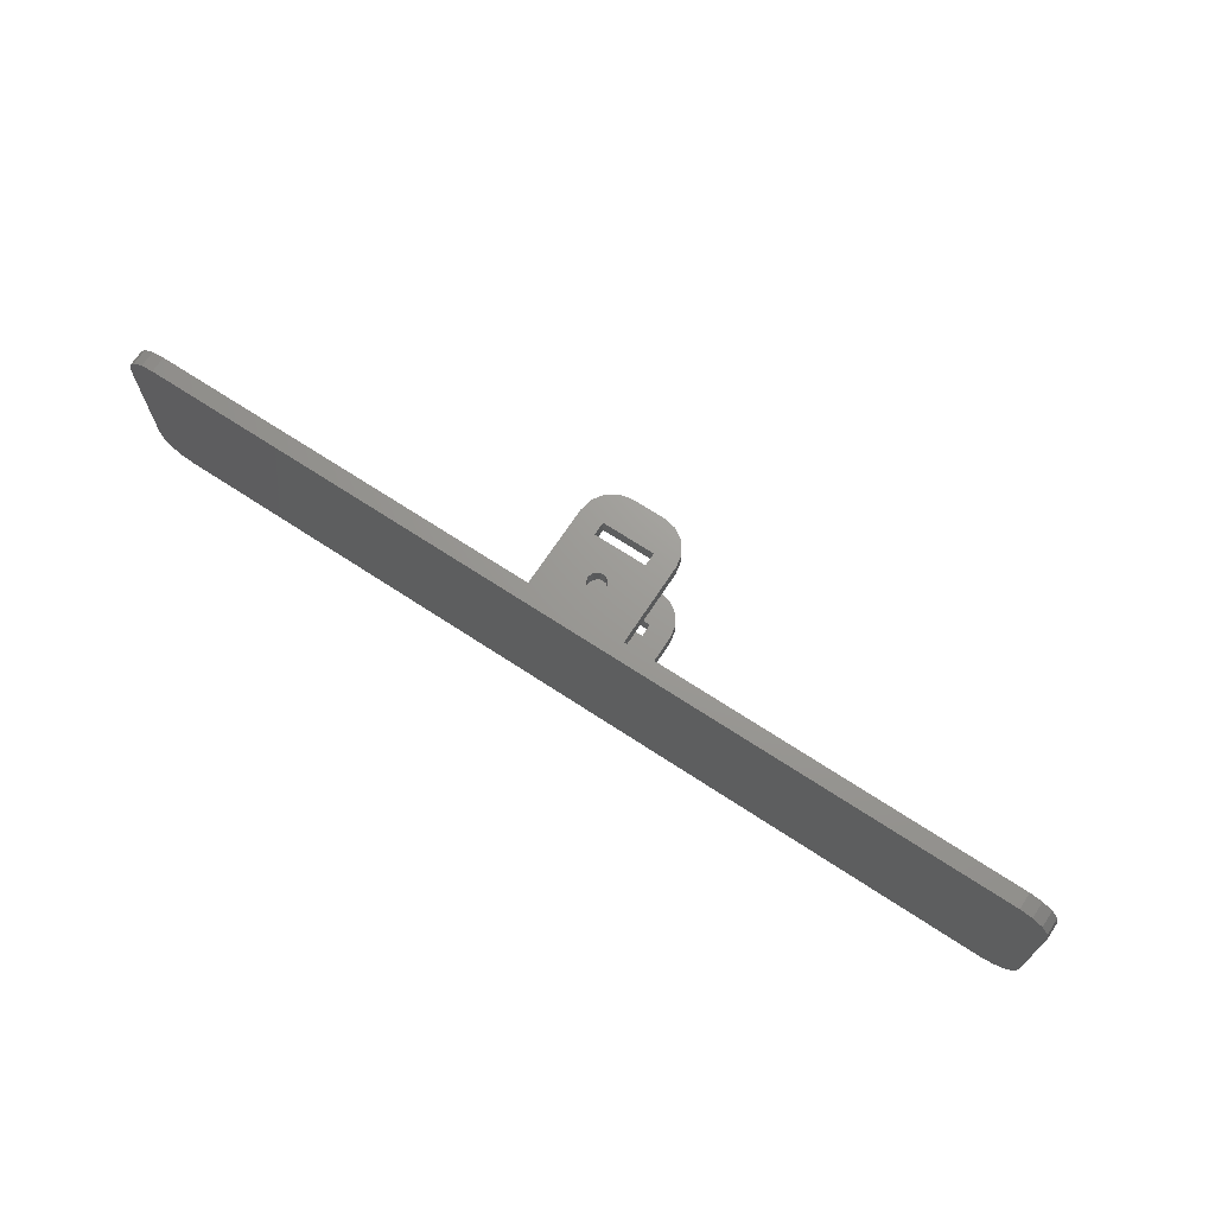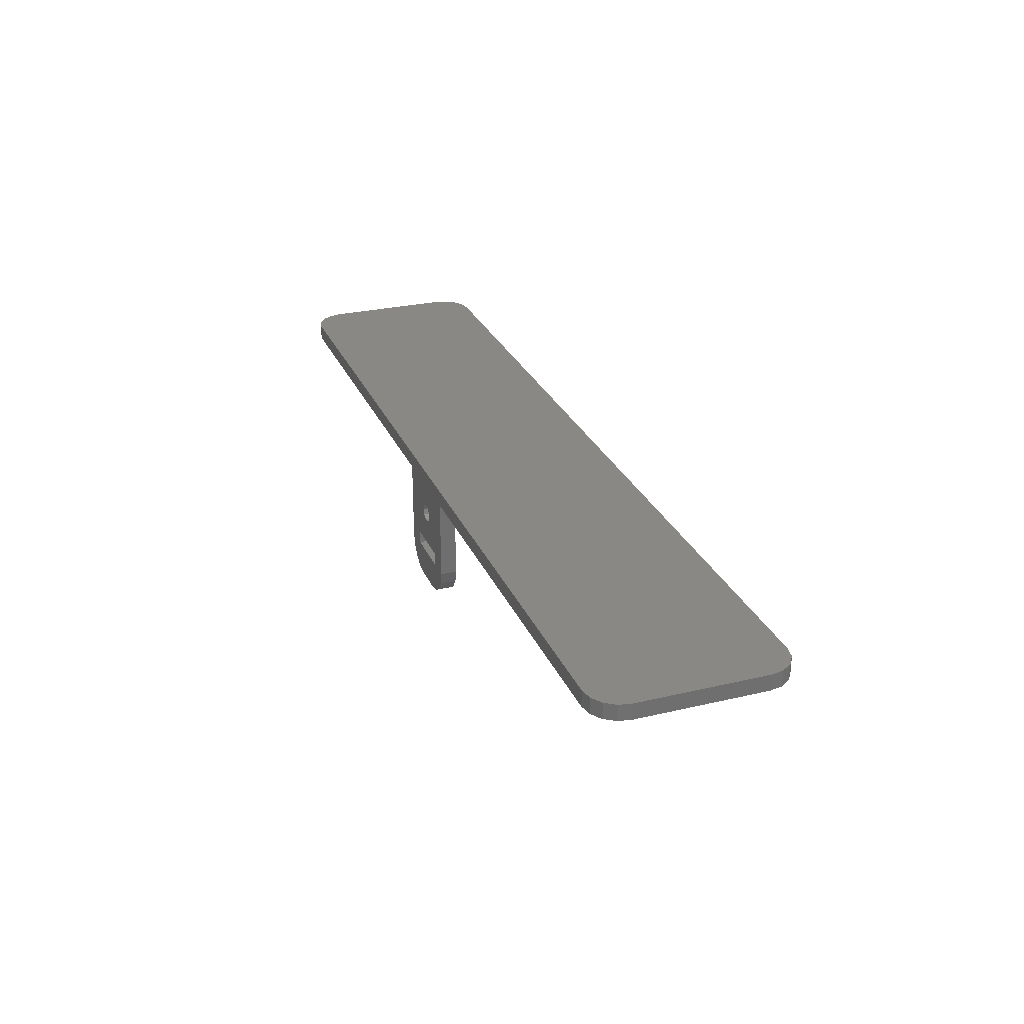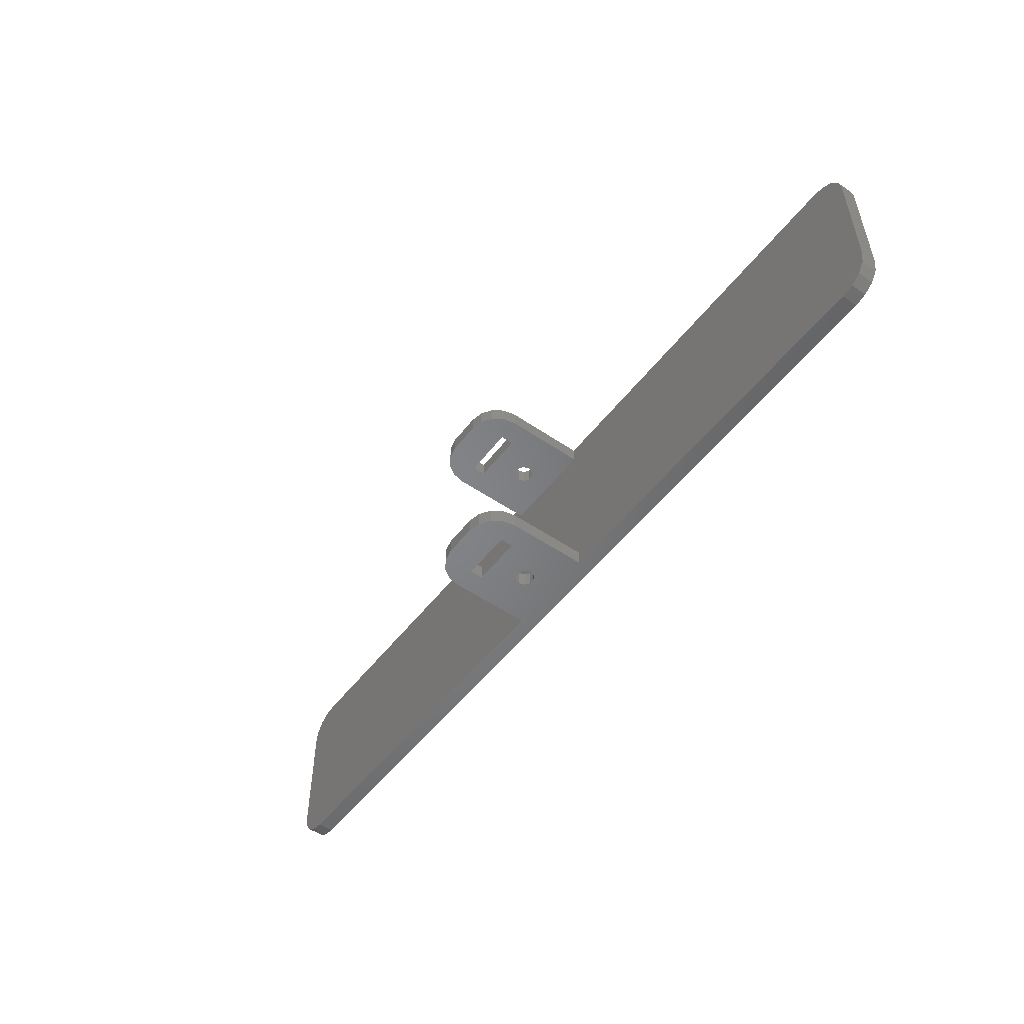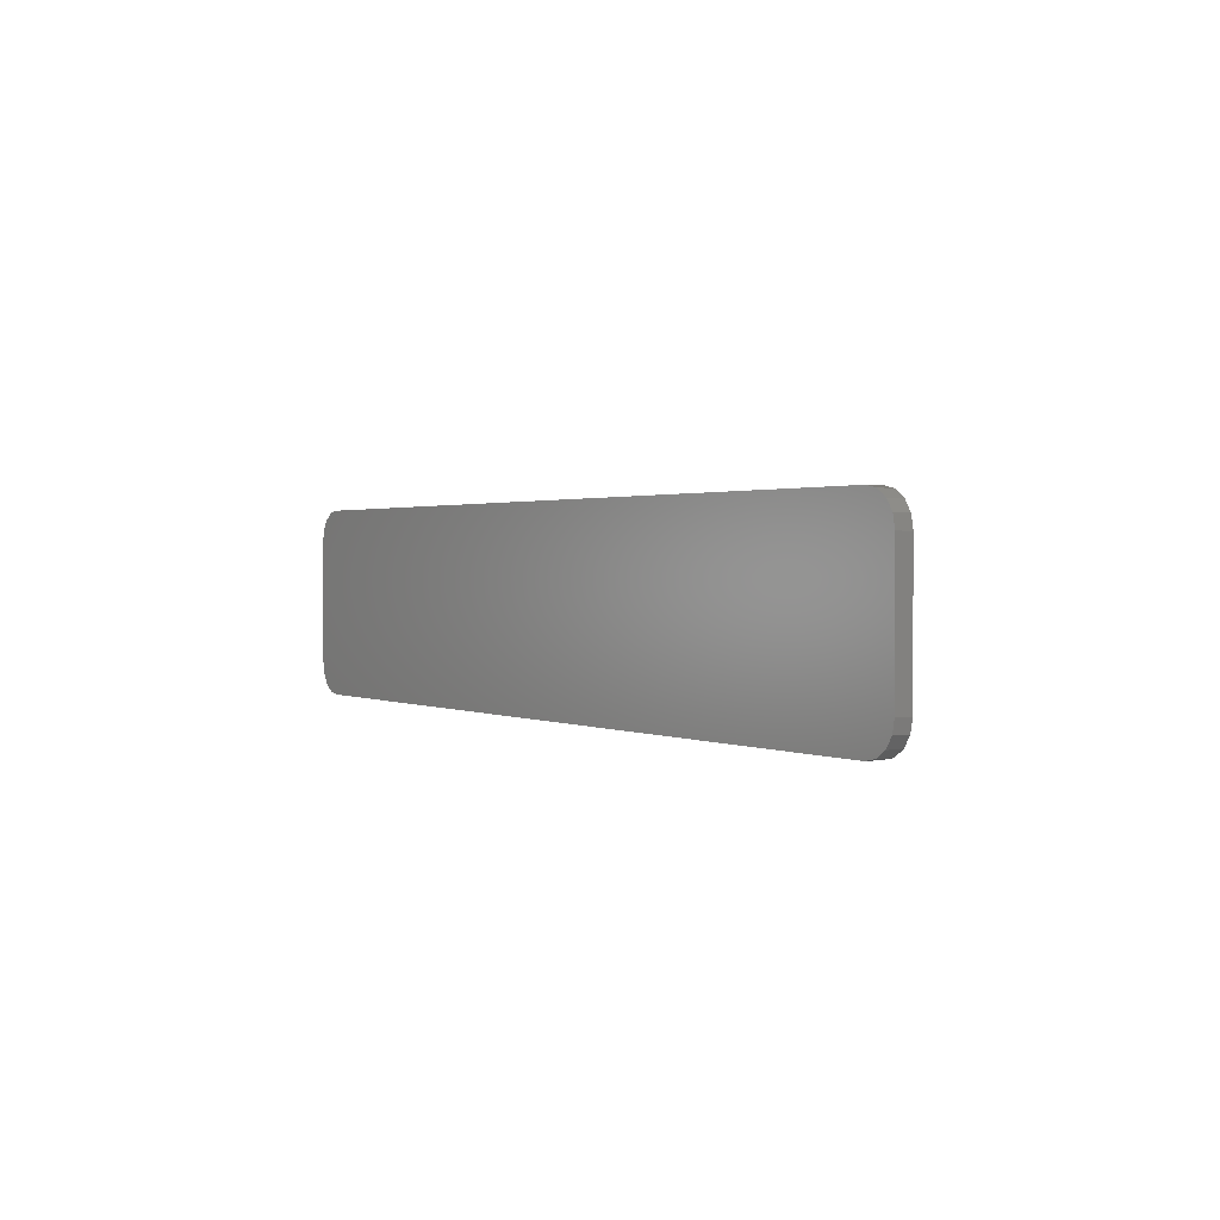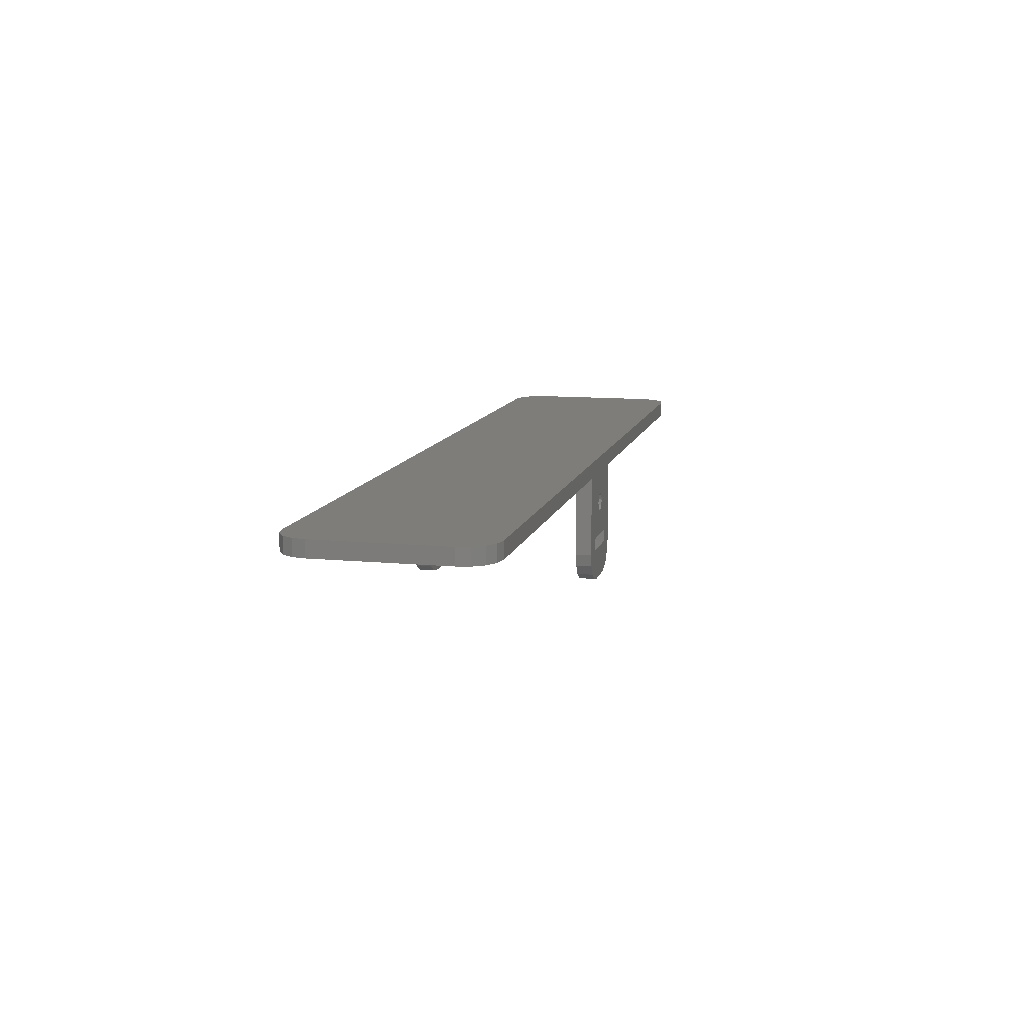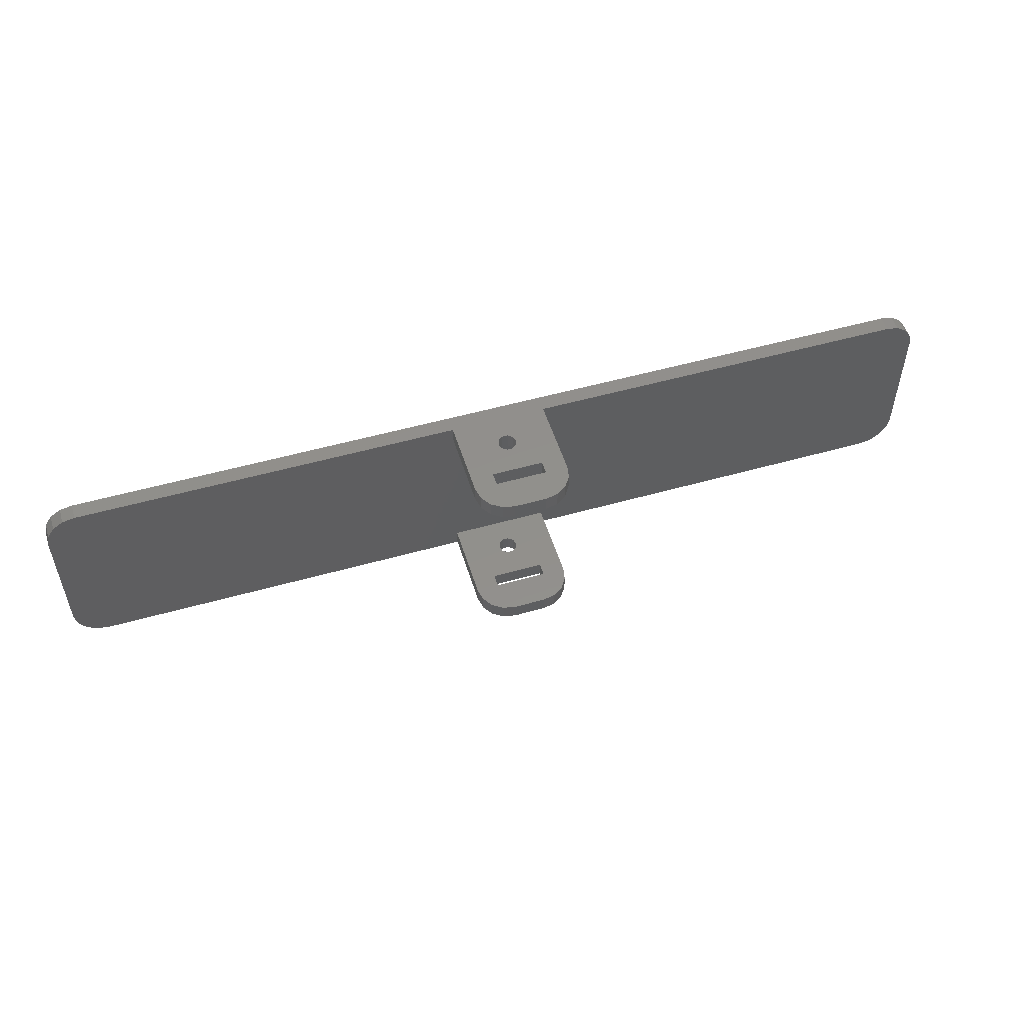
<metadata>
{"format":"stl","ext":"stl","renderer":"f3d","projection":"perspective","resolution":1024,"background":"white","views":[{"elev":69.4,"azim":33.3,"up":"+Y"},{"elev":27.7,"azim":-109.9,"up":"+Z"},{"elev":-52.0,"azim":-126.5,"up":"+Y"},{"elev":1.3,"azim":57.9,"up":"+Y"},{"elev":11.2,"azim":-76.7,"up":"+Z"},{"elev":52.5,"azim":163.0,"up":"+Y"}]}
</metadata>
<code>
# stl→obj: 144 verts, 300 faces
v 135 29.75 5
v -135 29.75 5
v 138.8 28.99 5
v -138.8 28.99 5
v 142.1 26.82 5
v -142.1 26.82 5
v 144.2 23.58 5
v -144.2 23.58 5
v 145 19.75 5
v -145 19.75 5
v 145 -19.75 5
v -145 -19.75 5
v 144.2 -23.58 5
v -144.2 -23.58 5
v 142.1 -26.82 5
v -142.1 -26.82 5
v 138.8 -28.99 5
v -138.8 -28.99 5
v 135 -29.75 5
v -135 -29.75 5
v -135 -29.75 0
v -138.8 -28.99 0
v -15 -29.75 0
v -15 24.75 0
v -144.2 23.58 0
v -142.1 26.82 0
v -138.8 28.99 0
v -135 29.75 0
v -15 29.75 0
v 15 24.75 7.105e-15
v 15 29.75 7.105e-15
v 135 29.75 0
v 138.8 28.99 0
v 142.1 26.82 0
v 144.2 23.58 0
v -15 -24.75 1.776e-15
v -142.1 -26.82 0
v -144.2 -23.58 0
v 144.2 -23.58 0
v 15 -24.75 7.105e-15
v 145 19.75 0
v -145 19.75 0
v 145 -19.75 0
v -145 -19.75 0
v 142.1 -26.82 0
v 15 -29.75 7.105e-15
v 138.8 -28.99 0
v 135 -29.75 0
v 2.346 29.75 -8.295
v 0.8961 29.75 -7.242
v 2.346 29.75 -11.7
v 2.9 29.75 -10
v 8 29.75 -21
v 0.8961 29.75 -12.76
v 14.24 29.75 -28.83
v 12.07 29.75 -32.07
v 8.827 29.75 -34.24
v -12.07 29.75 -32.07
v -14.24 29.75 -28.83
v -8.827 29.75 -34.24
v -5 29.75 -35
v -8 29.75 -25
v -8 29.75 -21
v -2.9 29.75 -10
v -2.346 29.75 -11.7
v -0.8961 29.75 -12.76
v -0.8961 29.75 -7.242
v -2.346 29.75 -8.295
v 15 29.75 -25
v 8 29.75 -25
v -15 29.75 -25
v 5 29.75 -35
v -2.346 -29.75 -8.295
v -0.8961 -29.75 -7.242
v 2.346 -29.75 -11.7
v 0.8961 -29.75 -12.76
v 8 -29.75 -21
v 2.9 -29.75 -10
v -14.24 -29.75 -28.83
v -12.07 -29.75 -32.07
v -8.827 -29.75 -34.24
v 12.07 -29.75 -32.07
v 14.24 -29.75 -28.83
v 8.827 -29.75 -34.24
v 5 -29.75 -35
v 8 -29.75 -25
v -8 -29.75 -21
v -0.8961 -29.75 -12.76
v -2.346 -29.75 -11.7
v -2.9 -29.75 -10
v 0.8961 -29.75 -7.242
v 2.346 -29.75 -8.295
v -15 -29.75 -25
v -8 -29.75 -25
v 15 -29.75 -25
v -5 -29.75 -35
v -0.8961 -24.75 -7.242
v -2.346 -24.75 -8.295
v -15 -24.75 -25
v 8 -24.75 -25
v 14.24 -24.75 -28.83
v 8.827 -24.75 -34.24
v 12.07 -24.75 -32.07
v -2.9 -24.75 -10
v -2.346 -24.75 -11.7
v -0.8961 -24.75 -12.76
v -8 -24.75 -21
v -8 -24.75 -25
v -14.24 -24.75 -28.83
v 15 -24.75 -25
v 8 -24.75 -21
v 0.8961 -24.75 -12.76
v 2.346 -24.75 -11.7
v 2.9 -24.75 -10
v 2.346 -24.75 -8.295
v 0.8961 -24.75 -7.242
v -12.07 -24.75 -32.07
v -8.827 -24.75 -34.24
v -5 -24.75 -35
v 5 -24.75 -35
v -2.346 24.75 -8.295
v -0.8961 24.75 -7.242
v 8.827 24.75 -34.24
v 14.24 24.75 -28.83
v 8 24.75 -25
v 12.07 24.75 -32.07
v 15 24.75 -25
v 2.346 24.75 -8.295
v 2.9 24.75 -10
v 2.346 24.75 -11.7
v 0.8961 24.75 -12.76
v 8 24.75 -21
v 0.8961 24.75 -7.242
v -15 24.75 -25
v -14.24 24.75 -28.83
v -8 24.75 -25
v -8 24.75 -21
v -0.8961 24.75 -12.76
v -2.346 24.75 -11.7
v -2.9 24.75 -10
v -8.827 24.75 -34.24
v -12.07 24.75 -32.07
v -5 24.75 -35
v 5 24.75 -35
f 1 2 3
f 3 2 4
f 3 4 5
f 5 4 6
f 5 6 7
f 7 6 8
f 7 8 9
f 9 8 10
f 9 10 11
f 11 10 12
f 11 12 13
f 13 12 14
f 13 14 15
f 15 14 16
f 15 16 17
f 17 16 18
f 17 18 19
f 19 18 20
f 21 22 23
f 24 25 26
f 24 26 27
f 24 27 28
f 24 28 29
f 30 31 32
f 30 32 33
f 30 33 34
f 30 34 35
f 30 35 25
f 30 25 24
f 36 23 22
f 36 22 37
f 36 37 38
f 36 38 39
f 36 39 40
f 41 25 35
f 25 41 42
f 42 41 43
f 42 43 44
f 44 43 39
f 44 39 38
f 39 45 40
f 40 45 46
f 45 47 46
f 46 47 48
f 10 42 12
f 12 42 44
f 49 50 31
f 51 52 53
f 54 51 53
f 55 56 57
f 58 59 60
f 61 60 62
f 32 31 1
f 63 64 65
f 63 65 66
f 63 66 54
f 63 54 53
f 29 28 2
f 29 2 1
f 29 1 31
f 29 31 50
f 29 50 67
f 29 67 68
f 29 68 64
f 69 55 57
f 69 57 70
f 69 70 53
f 69 53 52
f 69 52 49
f 69 49 31
f 71 29 64
f 71 64 63
f 71 63 62
f 71 62 60
f 71 60 59
f 57 72 70
f 70 72 61
f 70 61 62
f 42 10 25
f 25 10 8
f 25 8 26
f 26 8 6
f 26 6 27
f 27 6 4
f 27 4 28
f 28 4 2
f 73 74 23
f 75 76 77
f 78 75 77
f 79 80 81
f 82 83 84
f 85 84 86
f 21 23 20
f 87 77 76
f 87 76 88
f 87 88 89
f 87 89 90
f 46 48 19
f 46 19 20
f 46 20 23
f 46 23 74
f 46 74 91
f 46 91 92
f 46 92 78
f 93 79 81
f 93 81 94
f 93 94 87
f 93 87 90
f 93 90 73
f 93 73 23
f 95 46 78
f 95 78 77
f 95 77 86
f 95 86 84
f 95 84 83
f 81 96 94
f 94 96 85
f 94 85 86
f 21 20 22
f 22 20 18
f 22 18 37
f 37 18 16
f 37 16 38
f 38 16 14
f 38 14 44
f 44 14 12
f 11 43 9
f 9 43 41
f 43 11 39
f 39 11 13
f 39 13 45
f 45 13 15
f 45 15 47
f 47 15 17
f 47 17 48
f 48 17 19
f 32 1 33
f 33 1 3
f 33 3 34
f 34 3 5
f 34 5 35
f 35 5 7
f 35 7 41
f 41 7 9
f 36 97 98
f 36 98 99
f 100 101 102
f 101 103 102
f 99 98 104
f 99 104 105
f 99 105 106
f 99 106 107
f 99 107 108
f 99 108 109
f 110 101 100
f 110 100 111
f 110 111 112
f 110 112 113
f 110 113 114
f 110 114 115
f 40 110 115
f 40 115 116
f 40 116 97
f 40 97 36
f 117 109 118
f 118 109 108
f 118 108 119
f 119 108 100
f 119 100 120
f 120 100 102
f 106 112 107
f 107 112 111
f 121 122 24
f 123 124 125
f 123 126 124
f 127 128 129
f 127 129 130
f 127 130 131
f 127 131 132
f 127 132 125
f 127 125 124
f 30 24 122
f 30 122 133
f 30 133 128
f 30 128 127
f 134 135 136
f 134 136 137
f 134 137 138
f 134 138 139
f 134 139 140
f 134 140 121
f 134 121 24
f 141 135 142
f 135 141 136
f 136 141 143
f 136 143 125
f 125 143 144
f 125 144 123
f 138 137 131
f 131 137 132
f 53 70 132
f 132 70 125
f 111 100 77
f 77 100 86
f 62 136 70
f 70 136 125
f 108 94 100
f 100 94 86
f 62 63 136
f 136 63 137
f 108 107 94
f 94 107 87
f 53 132 63
f 63 132 137
f 111 77 107
f 107 77 87
f 133 49 128
f 128 49 52
f 128 52 129
f 49 133 50
f 50 133 122
f 50 122 67
f 67 122 121
f 67 121 68
f 68 121 140
f 68 140 64
f 91 115 92
f 92 115 114
f 92 114 78
f 115 91 116
f 116 91 74
f 116 74 97
f 97 74 73
f 97 73 98
f 98 73 90
f 98 90 104
f 138 65 139
f 139 65 64
f 139 64 140
f 65 138 66
f 66 138 131
f 66 131 54
f 54 131 130
f 54 130 51
f 51 130 129
f 51 129 52
f 88 105 89
f 89 105 104
f 89 104 90
f 105 88 106
f 106 88 76
f 106 76 112
f 112 76 75
f 112 75 113
f 113 75 78
f 113 78 114
f 119 120 96
f 96 120 85
f 99 93 36
f 36 93 23
f 119 96 118
f 118 96 81
f 118 81 117
f 117 81 80
f 117 80 109
f 109 80 79
f 109 79 99
f 99 79 93
f 40 46 110
f 110 46 95
f 110 95 101
f 101 95 83
f 101 83 103
f 103 83 82
f 103 82 102
f 102 82 84
f 102 84 120
f 120 84 85
f 61 72 143
f 143 72 144
f 31 30 69
f 69 30 127
f 69 127 55
f 55 127 124
f 55 124 56
f 56 124 126
f 56 126 57
f 57 126 123
f 57 123 72
f 72 123 144
f 71 134 29
f 29 134 24
f 61 143 60
f 60 143 141
f 60 141 58
f 58 141 142
f 58 142 59
f 59 142 135
f 59 135 71
f 71 135 134

</code>
